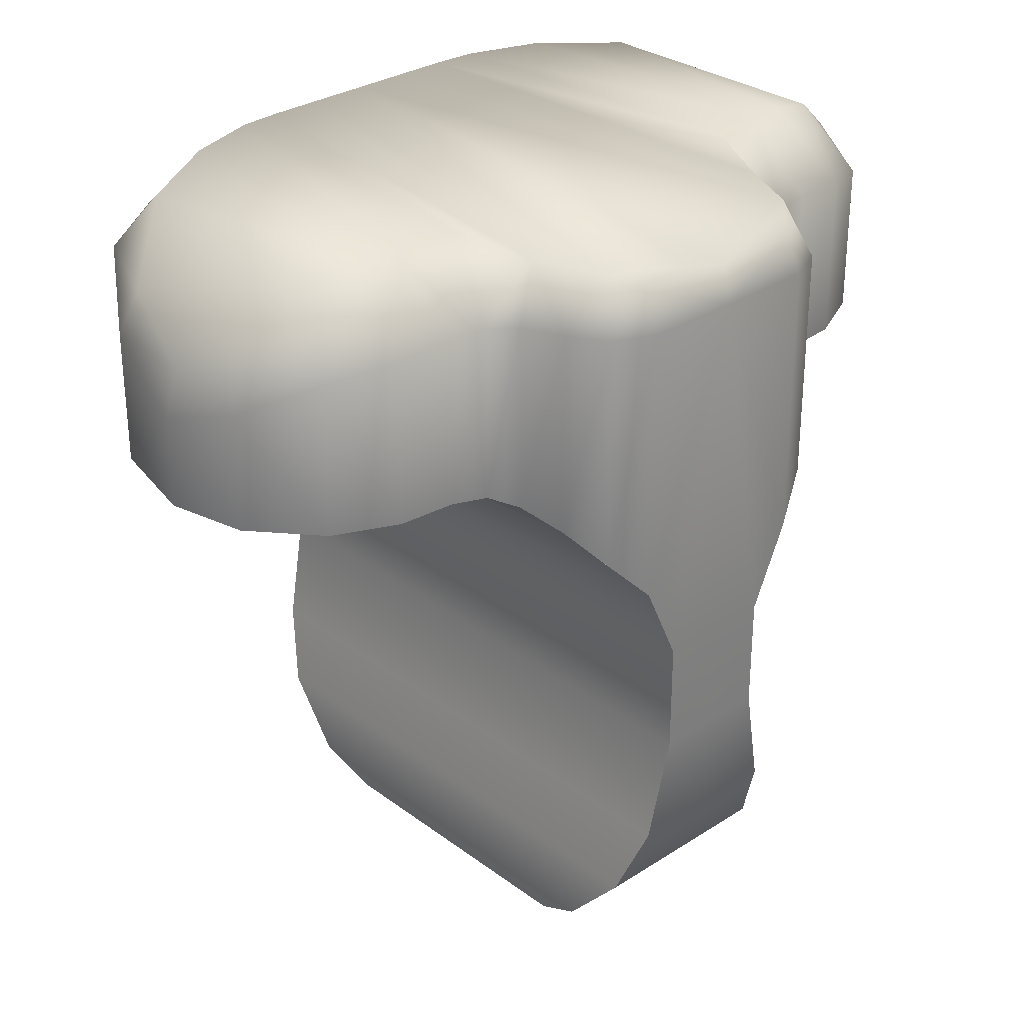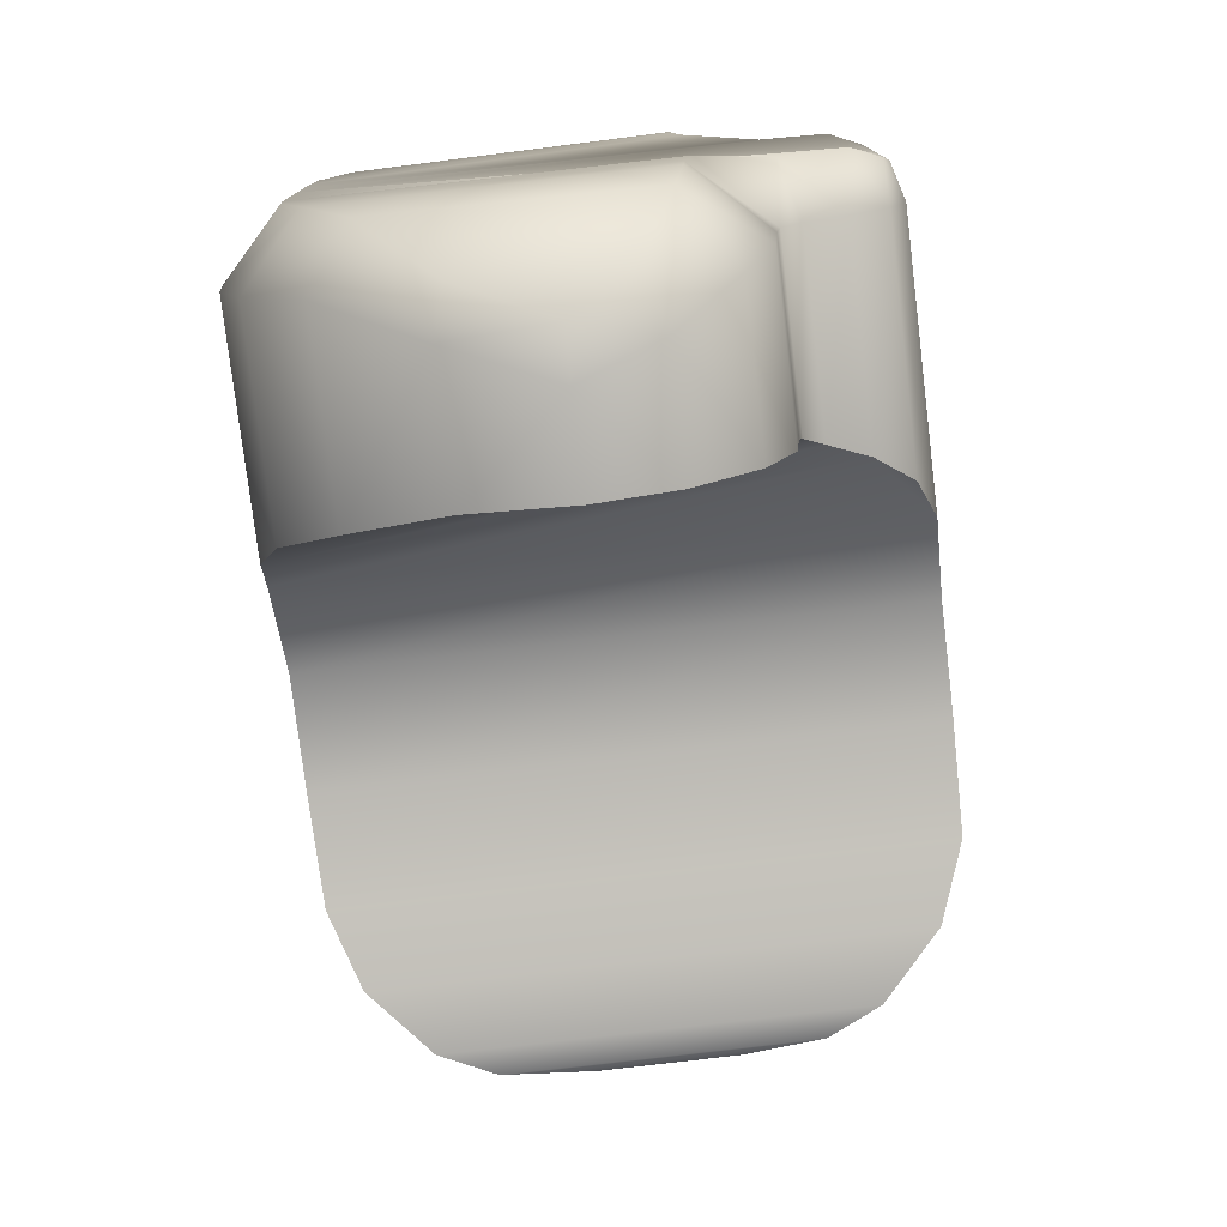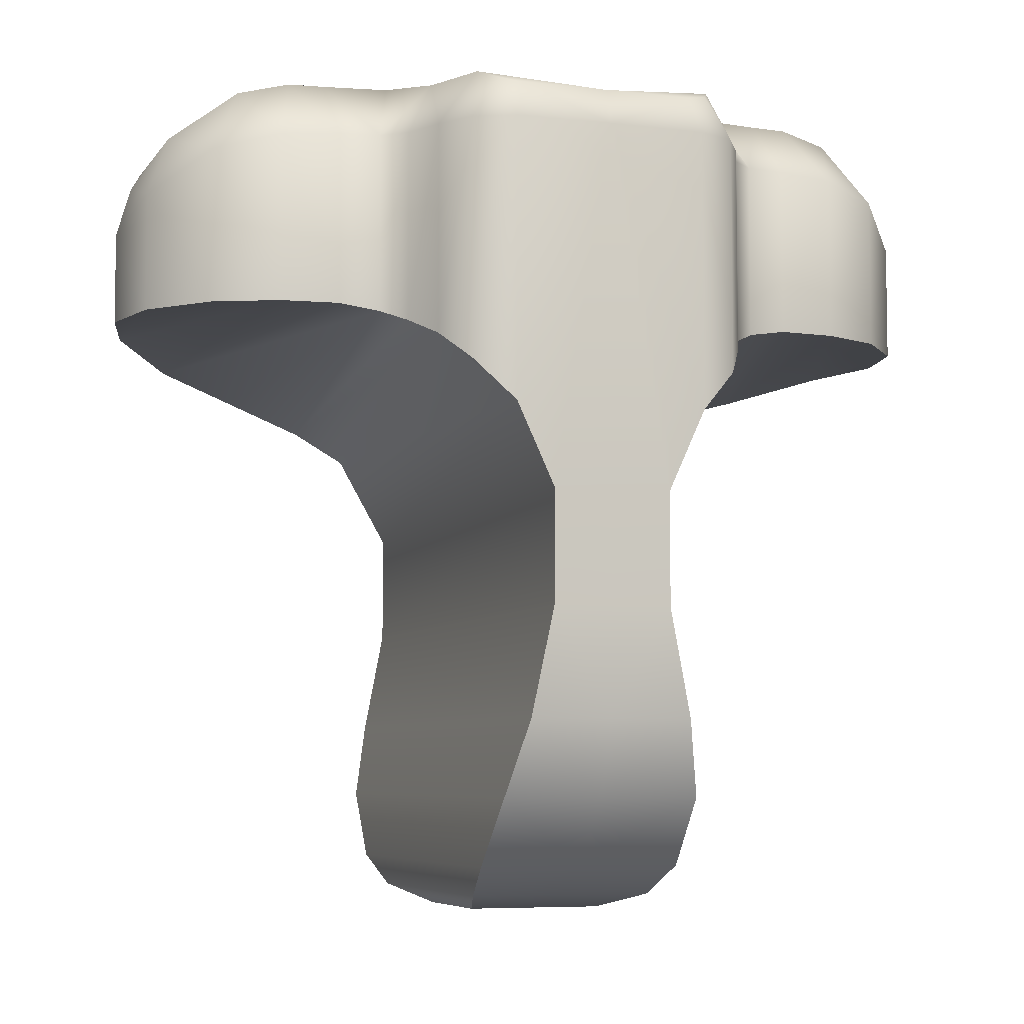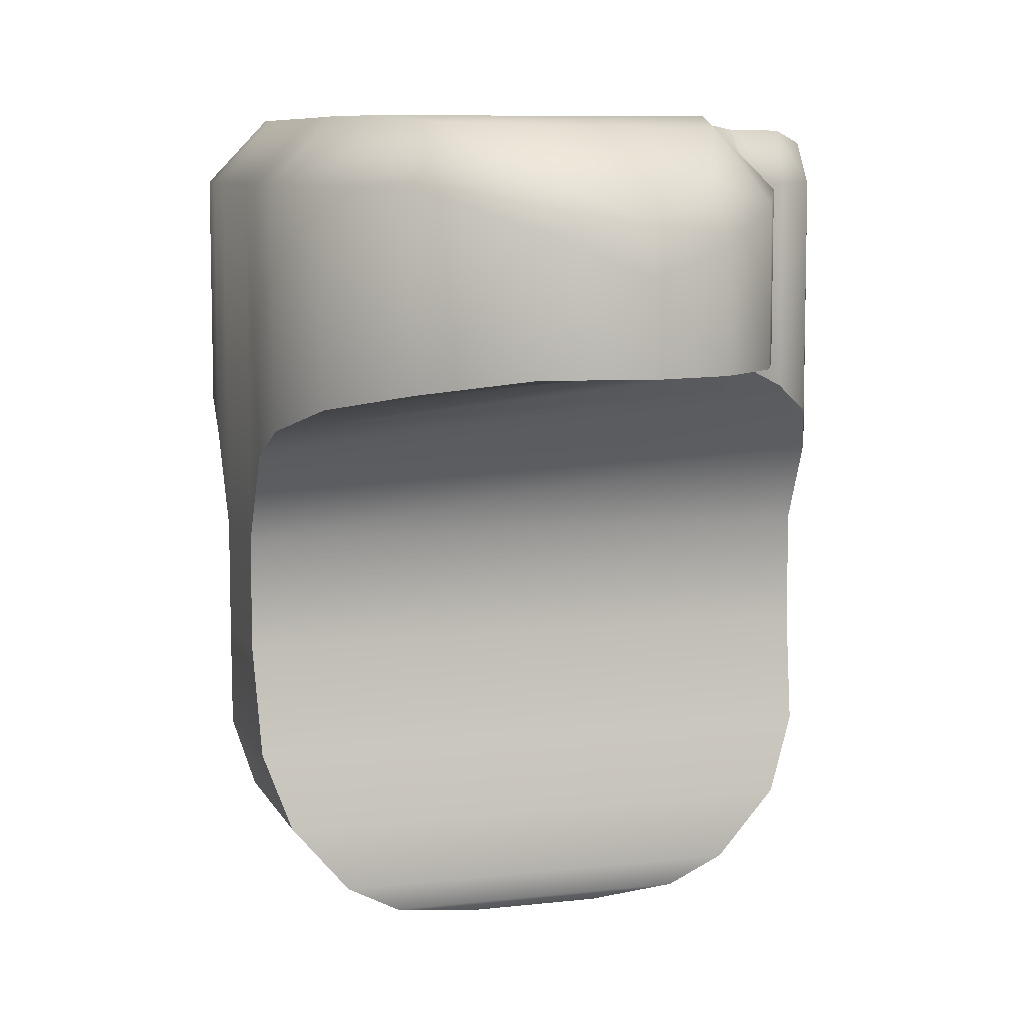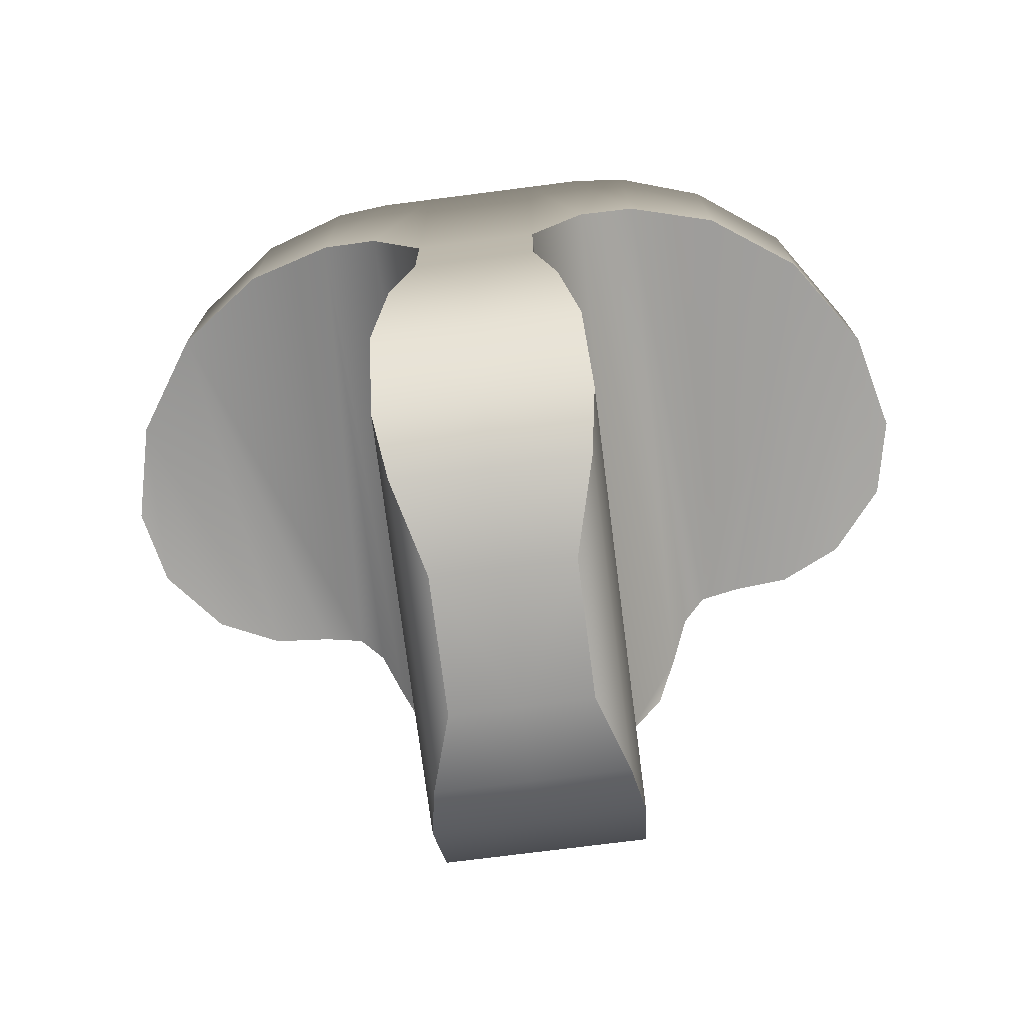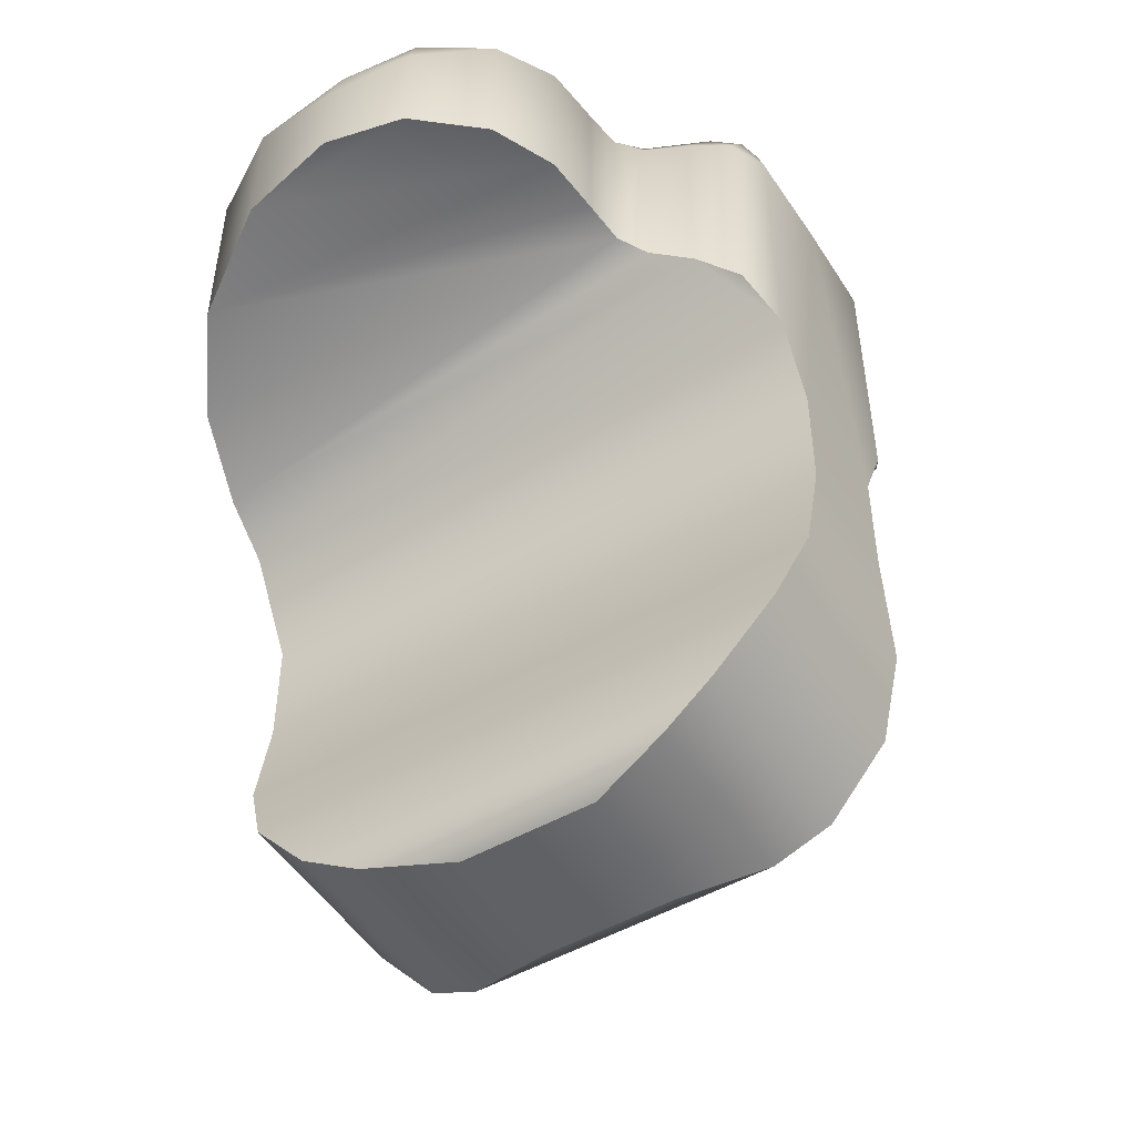
<metadata>
{"format":"obj","ext":"obj","renderer":"f3d","projection":"perspective","resolution":1024,"background":"white","views":[{"elev":30.5,"azim":47.0,"up":"+Z"},{"elev":-77.6,"azim":6.8,"up":"+Y"},{"elev":-6.2,"azim":71.0,"up":"+Z"},{"elev":8.4,"azim":-17.2,"up":"+Z"},{"elev":-74.5,"azim":-82.7,"up":"+Z"},{"elev":-50.2,"azim":31.9,"up":"+Z"}]}
</metadata>
<code>
v  0.0715 0.0794 -0.0362
v  0.0715 0.0794 -0.1064
v  0.0695 0.0951 -0.1038
v  0 0.1708 -0.0676
v  0 0.1708 -0.1038
v  -0.0399 0.1617 -0.1038
v  0.1175 0 -0.1784
v  0.1175 0 -0.2228
v  0.1175 0.0235 -0.2228
v  -0.1155 0.0664 -0.0362
v  -0.1042 0.1011 -0.0362
v  -0.1042 0.1011 -0.1184
v  -0.1175 0.0235 -0.2228
v  -0.1157 0.0322 -0.2653
v  -0.1157 0 -0.2653
v  -0.0609 0 -0.3337
v  -0.0609 0.0367 -0.3337
v  -0.0254 0.0269 -0.3403
v  0.0278 0.0269 -0.3403
v  0.0278 0 -0.3403
v  -0.1175 0.0235 -0.0362
v  -0.1175 0.0235 -0.1784
v  -0.1175 0 -0.1784
v  0.1175 0 -0.0362
v  0.1175 0.0235 -0.1784
v  0.0596 0.0367 -0.3337
v  0.0596 0 -0.3337
v  0.1159 0 -0.2653
v  0.0808 0.0404 -0.3218
v  0.0808 0 -0.3218
v  0.1159 0.0322 -0.2653
v  0.1046 0 -0.2952
v  0.1046 0.0391 -0.2952
v  0.0676 0.1179 -0.1038
v  0.0676 0.1179 -0.0377
v  0.0795 0.0701 -0.0362
v  0.0795 0.0701 -0.1108
v  0.0953 0.0627 -0.0362
v  0.0953 0.0627 -0.1181
v  0.0311 0.1638 -0.0569
v  0.0561 0.1427 -0.0428
v  0.0561 0.1427 -0.1038
v  -0.0399 0.1617 -0.0512
v  -0.0789 0.1357 -0.1105
v  0.0311 0.1638 -0.1038
v  0.1173 0.0383 -0.1461
v  0.117 0.0383 -0.0362
v  -0.1175 0.0445 -0.0362
v  -0.1155 0.0664 -0.1297
v  -0.1052 0.0391 -0.2952
v  -0.1052 0 -0.2952
v  -0.0826 0.0404 -0.3218
v  -0.0826 0 -0.3218
v  -0.1175 0 -0.2228
v  -0.0918 0.0608 -0.0103
v  0.0738 0.0592 -0.0147
v  0.0986 0.0482 -0.0149
v  -0.0933 0.0437 -0.0105
v  0.1131 0.0346 -0.0218
v  0.1131 0 -0.0218
v  -0.0933 0.0235 -0.0105
v  -0.1175 0 -0.0362
v  0.0695 0.0951 -0.0362
v  0.0418 0.1094 -0.0103
v  0.0383 0.1294 -0.0148
v  0.1102 0.0427 -0.0199
v  0.1101 0.0538 -0.0362
v  0.0424 0.0951 -0.0101
v  0.0459 0.0701 -0.0101
v  0.0005 0.1653 -0.0487
v  0.0265 0.155 -0.0329
v  -0.0351 0.1554 -0.0334
v  -0.0789 0.1357 -0.0362
v  -0.082 0.0905 -0.0102
v  -0.0633 0.1247 -0.0133
v  -0.1175 0.0445 -0.1417
v  0.1101 0.0538 -0.1296
v  -0.0933 0 -0.0105
v  0.0695 -0.0951 -0.1038
v  0.0715 -0.0794 -0.1064
v  0.0715 -0.0794 -0.0362
v  -0.0399 -0.1617 -0.1038
v  0 -0.1708 -0.1038
v  0 -0.1708 -0.0676
v  0.1175 -0.0235 -0.2228
v  -0.1042 -0.1011 -0.1184
v  -0.1042 -0.1011 -0.0362
v  -0.1155 -0.0664 -0.0362
v  -0.1157 -0.0322 -0.2653
v  -0.1175 -0.0235 -0.2228
v  -0.0254 0 -0.3403
v  -0.0254 -0.0269 -0.3403
v  0.0278 -0.0269 -0.3403
v  -0.1175 -0.0235 -0.1784
v  -0.1175 -0.0235 -0.0362
v  0.1175 -0.0235 -0.1784
v  0.0596 -0.0367 -0.3337
v  0.1159 -0.0322 -0.2653
v  0.0808 -0.0404 -0.3218
v  0.1046 -0.0391 -0.2952
v  0.0676 -0.1179 -0.0377
v  0.0676 -0.1179 -0.1038
v  0.0795 -0.0701 -0.1108
v  0.0795 -0.0701 -0.0362
v  0.0953 -0.0627 -0.1181
v  0.0953 -0.0627 -0.0362
v  0.0311 -0.1638 -0.0569
v  0.0311 -0.1638 -0.1038
v  0.0561 -0.1427 -0.1038
v  0.0561 -0.1427 -0.0428
v  -0.0399 -0.1617 -0.0512
v  -0.0789 -0.1357 -0.0362
v  -0.0789 -0.1357 -0.1105
v  0.1173 -0.0383 -0.1461
v  -0.1175 -0.0445 -0.0362
v  -0.1175 -0.0445 -0.1417
v  -0.1155 -0.0664 -0.1297
v  -0.1052 -0.0391 -0.2952
v  -0.0826 -0.0404 -0.3218
v  -0.0609 -0.0367 -0.3337
v  -0.0918 -0.0608 -0.0103
v  0.0738 -0.0592 -0.0147
v  -0.0933 -0.0437 -0.0105
v  0.1131 -0.0346 -0.0218
v  0.117 -0.0383 -0.0362
v  -0.0933 -0.0235 -0.0105
v  0.0695 -0.0951 -0.0362
v  0.0424 -0.0951 -0.0101
v  0.0418 -0.1094 -0.0103
v  0.0383 -0.1294 -0.0148
v  0.0986 -0.0482 -0.0149
v  0.1101 -0.0538 -0.0362
v  0.1102 -0.0427 -0.0199
v  0.0005 -0.1653 -0.0487
v  0.0265 -0.155 -0.0329
v  -0.0351 -0.1554 -0.0334
v  -0.082 -0.0905 -0.0102
v  -0.0633 -0.1247 -0.0133
v  0.1101 -0.0538 -0.1296
v  0.0459 -0.0701 -0.0101
o Cube
g Cube
f 1 2 3
f 4 5 6
f 7 8 9
f 10 11 12
f 13 14 15
f 16 17 18
f 18 19 20
f 21 22 23
f 24 7 25
f 19 26 27
f 9 8 28
f 26 29 30
f 31 28 32
f 30 29 33
f 3 34 35
f 36 37 2
f 38 39 37
f 40 41 42
f 41 35 34
f 43 6 44
f 4 40 45
f 44 12 11
f 46 47 24
f 48 10 49
f 14 50 51
f 50 52 53
f 53 52 17
f 22 13 54
f 55 10 48
f 56 57 38
f 58 48 21
f 59 60 24
f 61 21 62
f 63 35 64
f 65 64 35
f 57 66 67
f 66 59 47
f 68 69 1
f 56 36 1
f 70 71 40
f 71 65 41
f 72 43 73
f 74 11 10
f 43 72 70
f 11 74 75
f 21 48 76
f 47 46 77
f 67 77 39
f 72 71 70
f 25 9 13
f 9 31 14
f 14 31 33
f 50 33 29
f 29 26 17
f 26 19 18
f 44 6 34
f 45 6 5
f 45 42 6
f 6 42 34
f 2 44 3
f 2 37 49
f 76 39 46
f 46 25 22
f 65 71 72
f 64 65 75
f 68 64 74
f 55 69 68
f 58 56 69
f 59 66 57
f 78 60 57
f 61 57 56
f 79 80 81
f 82 83 84
f 85 8 7
f 86 87 88
f 15 89 90
f 16 91 92
f 20 93 92
f 23 94 95
f 24 96 7
f 27 97 93
f 85 98 28
f 30 99 97
f 98 100 32
f 30 32 100
f 101 102 79
f 80 103 104
f 103 105 106
f 107 108 109
f 110 109 102
f 111 112 113
f 84 83 108
f 87 86 113
f 114 96 24
f 115 116 117
f 51 118 89
f 53 119 118
f 53 16 120
f 54 90 94
f 115 88 121
f 122 104 106
f 95 115 123
f 124 125 24
f 62 95 126
f 127 128 129
f 130 110 101
f 131 106 132
f 133 132 125
f 128 127 81
f 81 104 122
f 134 84 107
f 135 107 110
f 112 111 136
f 88 87 137
f 134 136 111
f 138 137 87
f 95 94 116
f 139 114 125
f 105 139 132
f 136 134 135
f 90 85 96
f 89 98 85
f 89 118 100
f 118 119 99
f 120 97 99
f 92 93 97
f 113 102 82
f 108 83 82
f 108 82 109
f 82 102 109
f 80 79 113
f 80 117 103
f 105 116 114
f 94 96 114
f 136 135 130
f 138 130 129
f 137 129 128
f 121 128 140
f 123 121 140
f 131 133 124
f 78 126 131
f 126 123 122
f 63 1 3
f 43 4 6
f 25 7 9
f 49 10 12
f 54 13 15
f 91 16 18
f 91 18 20
f 62 21 23
f 20 19 27
f 31 9 28
f 27 26 30
f 33 31 32
f 32 30 33
f 63 3 35
f 1 36 2
f 36 38 37
f 45 40 42
f 42 41 34
f 73 43 44
f 5 4 45
f 73 44 11
f 25 46 24
f 76 48 49
f 15 14 51
f 51 50 53
f 16 53 17
f 23 22 54
f 58 55 48
f 36 56 38
f 61 58 21
f 47 59 24
f 78 61 62
f 68 63 64
f 41 65 35
f 38 57 67
f 67 66 47
f 63 68 1
f 69 56 1
f 4 70 40
f 40 71 41
f 75 72 73
f 55 74 10
f 4 43 70
f 73 11 75
f 22 21 76
f 67 47 77
f 38 67 39
f 22 25 13
f 13 9 14
f 50 14 33
f 52 50 29
f 52 29 17
f 17 26 18
f 44 34 3
f 44 2 12
f 49 12 2
f 37 39 49
f 39 76 49
f 39 77 46
f 76 46 22
f 75 65 72
f 74 64 75
f 55 68 74
f 55 58 69
f 60 59 57
f 61 78 57
f 58 61 56
f 127 79 81
f 111 82 84
f 96 85 7
f 117 86 88
f 54 15 90
f 120 16 92
f 91 20 92
f 62 23 95
f 20 27 93
f 8 85 28
f 27 30 97
f 28 98 32
f 99 30 100
f 127 101 79
f 81 80 104
f 104 103 106
f 110 107 109
f 101 110 102
f 82 111 113
f 107 84 108
f 112 87 113
f 125 114 24
f 88 115 117
f 15 51 89
f 51 53 118
f 119 53 120
f 23 54 94
f 123 115 121
f 131 122 106
f 126 95 123
f 60 124 24
f 78 62 126
f 101 127 129
f 129 130 101
f 133 131 132
f 124 133 125
f 140 128 81
f 140 81 122
f 135 134 107
f 130 135 110
f 138 112 136
f 121 88 137
f 84 134 111
f 112 138 87
f 115 95 116
f 132 139 125
f 106 105 132
f 94 90 96
f 90 89 85
f 98 89 100
f 100 118 99
f 119 120 99
f 120 92 97
f 113 86 80
f 79 102 113
f 117 105 103
f 117 80 86
f 116 105 117
f 105 114 139
f 116 94 114
f 138 136 130
f 137 138 129
f 121 137 128
f 122 123 140
f 60 131 124
f 60 78 131
f 131 126 122

</code>
